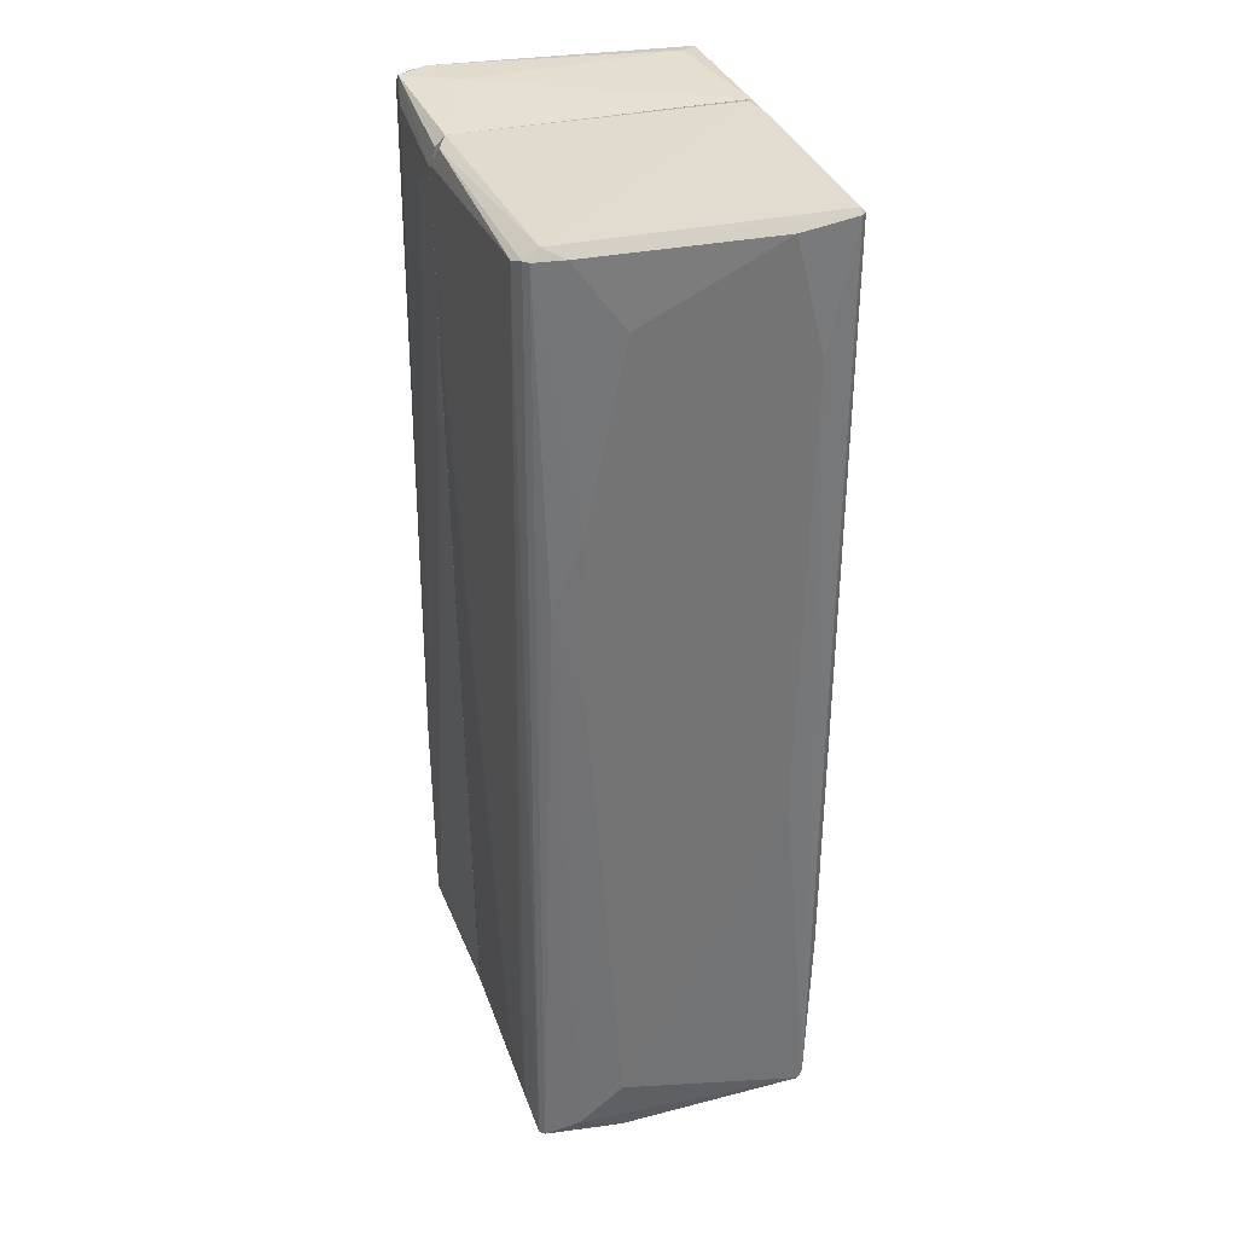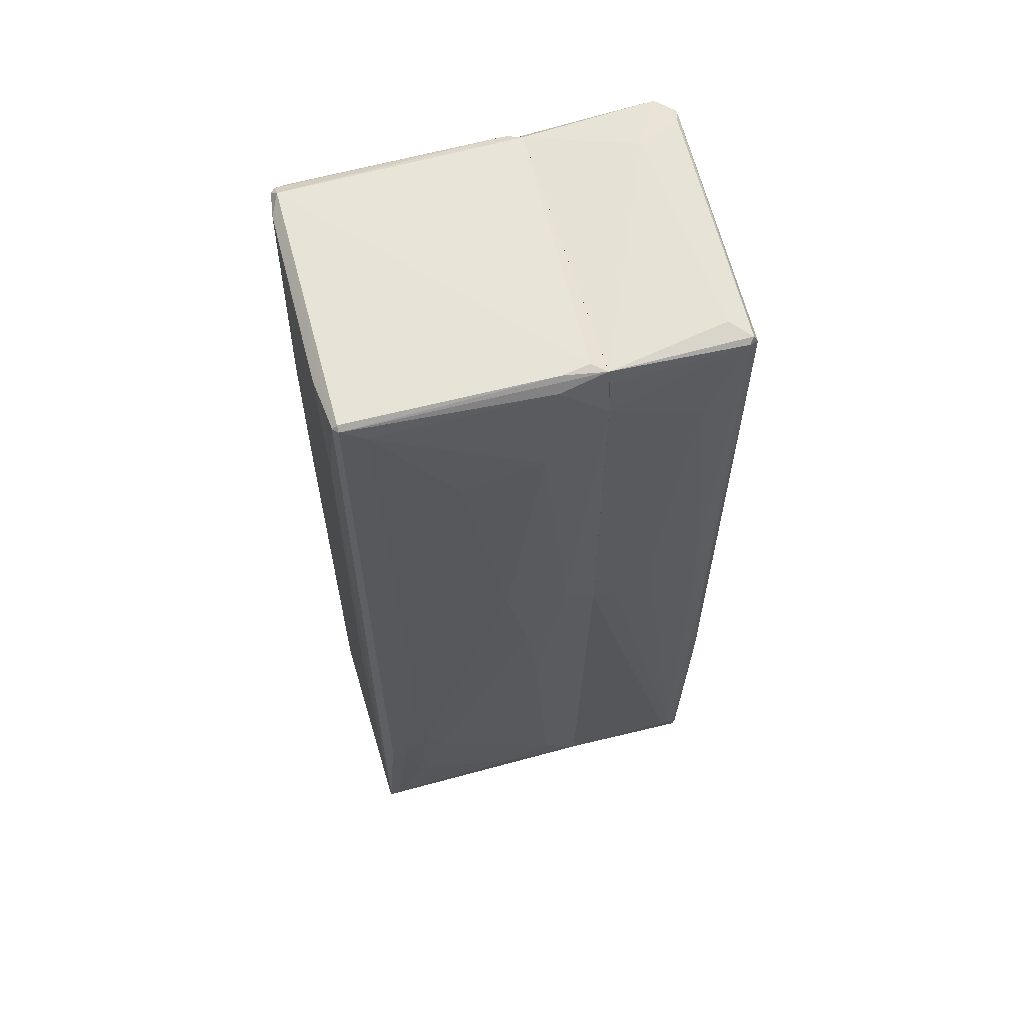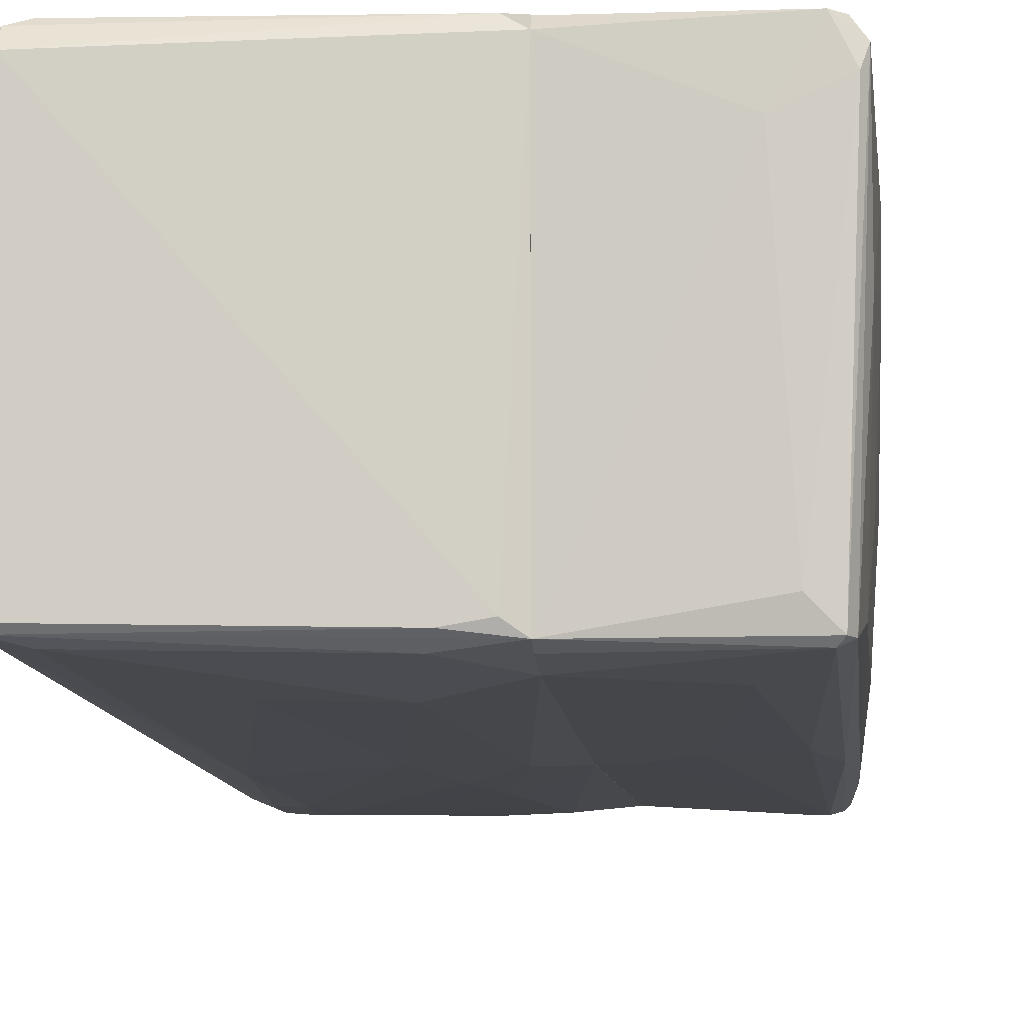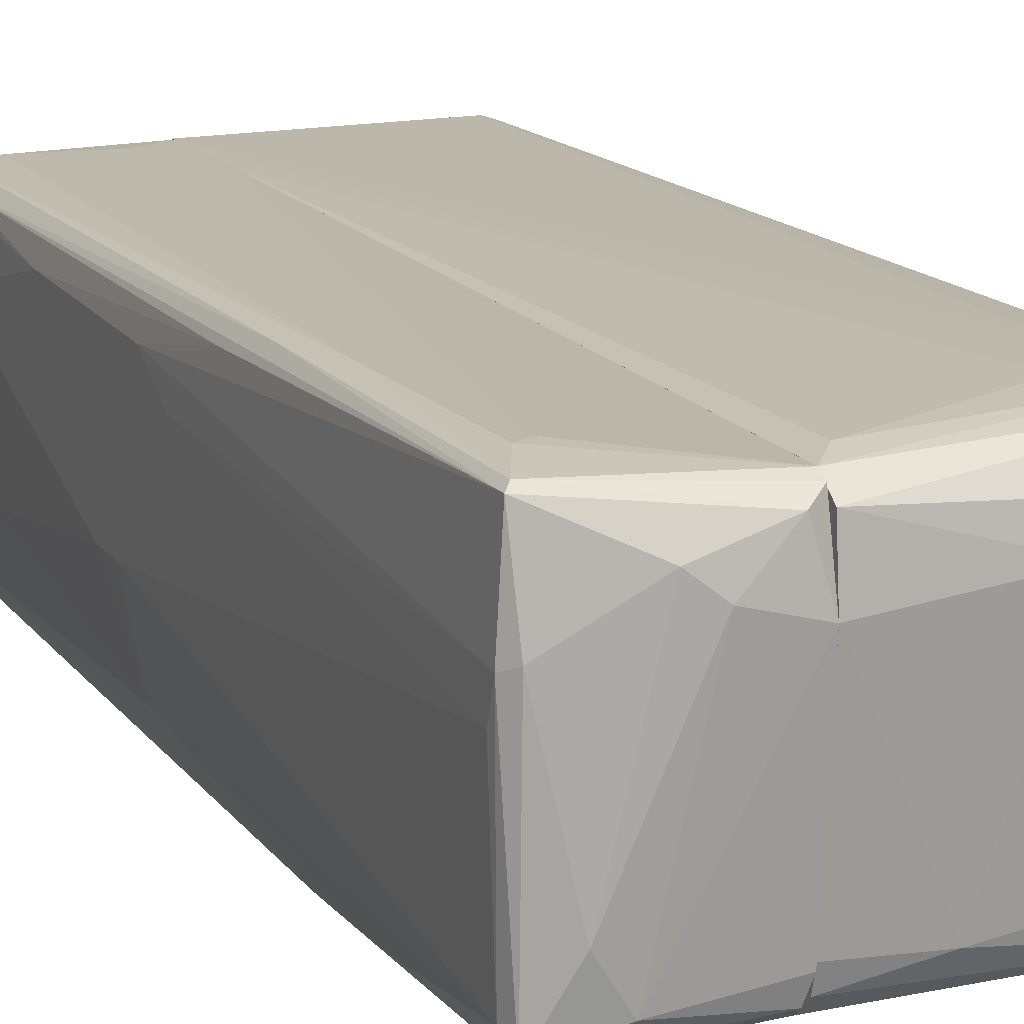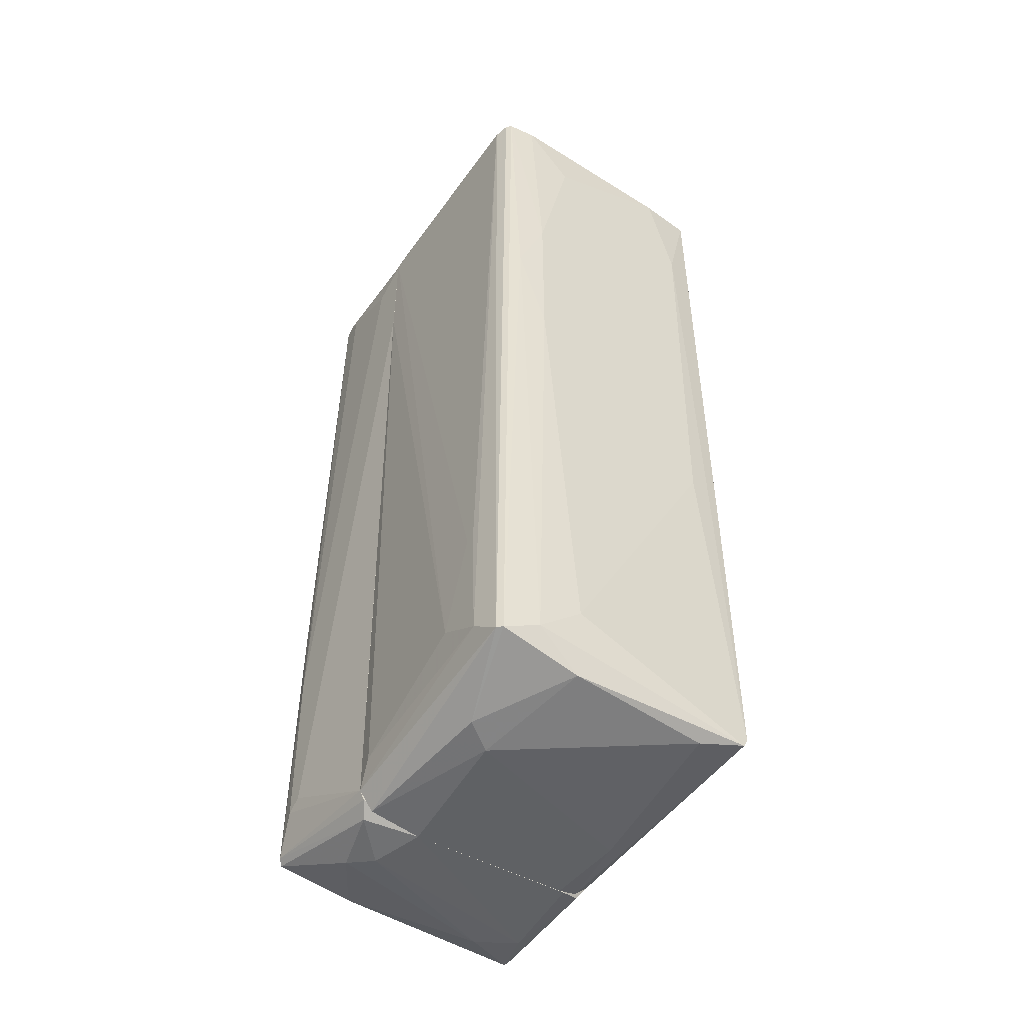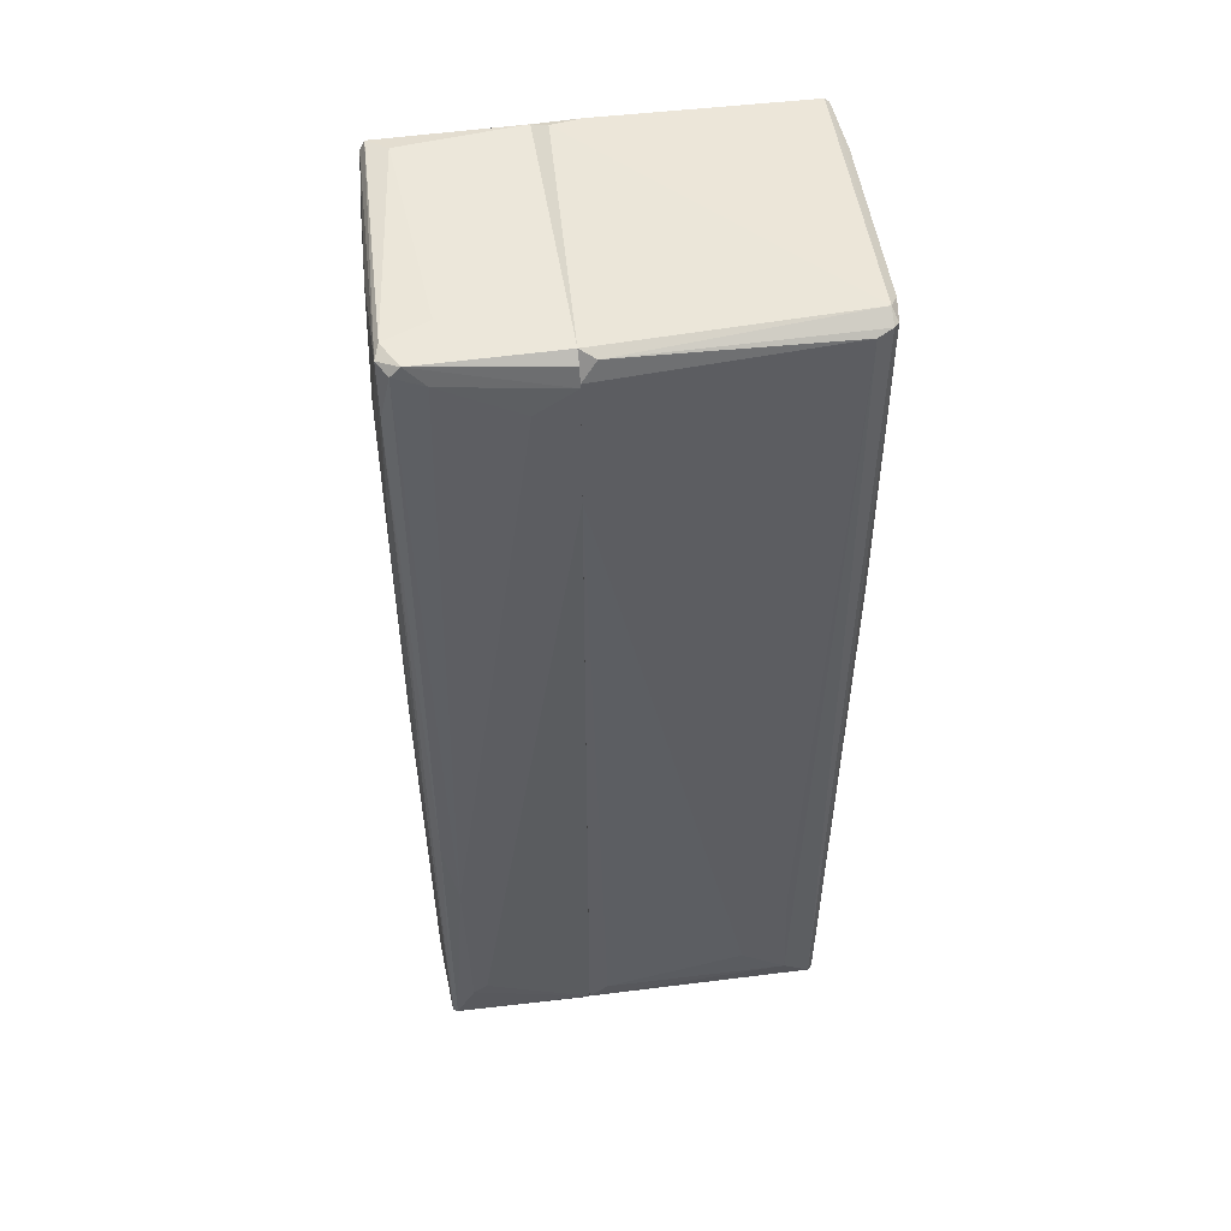
<metadata>
{"format":"obj","ext":"obj","renderer":"f3d","projection":"perspective","resolution":1024,"background":"white","views":[{"elev":34.5,"azim":70.5,"up":"+Y"},{"elev":61.3,"azim":164.0,"up":"+Y"},{"elev":-9.8,"azim":-175.1,"up":"+Z"},{"elev":14.8,"azim":-22.9,"up":"+Z"},{"elev":-51.1,"azim":54.8,"up":"+Y"},{"elev":50.5,"azim":-8.8,"up":"+Y"}]}
</metadata>
<code>
o convex_0
v -0.02885 0.01874 -0.005543
v -0.00701 0.06376 0.0196
v -0.00701 0.0664 0.01893
v -0.007013 -0.06394 -0.01878
v -0.02686 -0.06328 0.01894
v -0.00701 0.06509 -0.02143
v -0.02819 0.06773 0.01629
v -0.02686 -0.06461 -0.01878
v -0.007013 -0.0666 0.01761
v -0.02686 0.06573 -0.02077
v -0.01032 0.006164 -0.02209
v -0.02819 -0.06394 0.007023
v -0.02554 0.06839 0.01827
v -0.01429 -0.0686 0.01099
v -0.02488 -0.06064 -0.02011
v -0.02422 -0.05733 0.0196
v -0.02885 0.006178 0.01364
v -0.00701 0.06707 -0.02077
v -0.02024 0.05382 -0.02209
v -0.02752 -0.04344 -0.01878
v -0.007013 -0.0666 -0.01481
v -0.02885 0.05051 0.004375
v -0.007013 -0.06528 0.01827
v -0.02355 0.06773 -0.01812
v -0.00701 0.006178 -0.02209
v -0.02752 0.05846 -0.01878
v -0.02289 0.06573 0.01893
v -0.00701 0.06773 0.01761
v -0.02752 -0.06394 0.01827
v -0.02289 -0.0666 -0.01084
v -0.02355 0.008819 -0.02143
v -0.02752 -0.06263 -0.0168
v -0.02686 0.06706 0.01827
v -0.02488 -0.03153 0.0196
v -0.02819 0.007505 -0.01613
v -0.00701 0.05979 -0.02209
v -0.007013 -0.0686 0.009007
v -0.02554 0.0664 -0.02143
v -0.0262 -0.007044 -0.02077
v -0.00701 0.04588 0.0196
v -0.02686 -0.06528 0.007685
v -0.01958 -0.0666 -0.01613
v -0.02157 0.0684 0.01166
v -0.01231 0.06045 0.0196
v -0.02819 0.06509 0.001069
v -0.01562 0.01213 -0.02209
v -0.02885 0.03463 0.0143
v -0.0176 -0.06792 0.01364
v -0.02223 -0.056 0.0196
v -0.02885 0.01346 -0.005543
v -0.02819 0.05316 -0.01084
v -0.02819 -0.06263 0.003052
v -0.02819 0.05978 0.01695
v -0.02752 -0.02888 -0.01944
v -0.008998 -0.06792 0.01629
v -0.0262 0.06706 -0.02077
v -0.02752 0.0684 0.0143
v -0.02885 -0.001077 0.009672
v -0.02355 -0.06064 -0.02011
v -0.02686 -0.02092 0.01894
v -0.02885 0.05382 0.009672
v -0.007673 -0.06593 -0.01746
v -0.02819 -0.01167 0.01695
v -0.0262 -0.06395 -0.01944
f 62 8 64
f 3 2 6
f 2 3 13
f 3 6 18
f 1 17 22
f 5 9 23
f 16 5 23
f 6 2 25
f 11 19 25
f 21 4 25
f 2 13 27
f 13 3 28
f 3 18 28
f 17 12 29
f 8 12 32
f 20 8 32
f 13 7 33
f 27 13 33
f 16 2 34
f 5 16 34
f 27 33 34
f 20 32 35
f 6 25 36
f 25 19 36
f 25 9 37
f 21 25 37
f 18 6 38
f 19 31 38
f 6 36 38
f 36 19 38
f 31 15 39
f 10 38 39
f 38 31 39
f 2 16 40
f 23 9 40
f 25 2 40
f 9 25 40
f 12 8 41
f 29 12 41
f 8 30 41
f 30 8 42
f 14 30 42
f 37 14 42
f 21 37 42
f 18 24 43
f 13 28 43
f 28 18 43
f 2 27 44
f 34 2 44
f 27 34 44
f 7 10 45
f 10 26 45
f 11 15 46
f 19 11 46
f 15 31 46
f 31 19 46
f 22 17 47
f 30 14 48
f 29 41 48
f 41 30 48
f 16 23 49
f 40 16 49
f 23 40 49
f 17 1 50
f 1 35 50
f 35 32 50
f 1 22 51
f 35 1 51
f 26 35 51
f 22 45 51
f 45 26 51
f 32 12 52
f 50 32 52
f 33 7 53
f 7 47 53
f 8 20 54
f 26 10 54
f 35 26 54
f 20 35 54
f 10 39 54
f 9 5 55
f 5 29 55
f 37 9 55
f 14 37 55
f 48 14 55
f 29 48 55
f 10 7 56
f 24 18 56
f 38 10 56
f 18 38 56
f 7 13 57
f 13 43 57
f 43 24 57
f 56 7 57
f 24 56 57
f 12 17 58
f 17 50 58
f 52 12 58
f 50 52 58
f 15 11 59
f 25 4 59
f 11 25 59
f 29 5 60
f 5 34 60
f 34 33 60
f 33 53 60
f 53 29 60
f 7 45 61
f 45 22 61
f 47 7 61
f 22 47 61
f 4 21 62
f 42 8 62
f 21 42 62
f 17 29 63
f 47 17 63
f 29 53 63
f 53 47 63
f 39 15 64
f 8 54 64
f 54 39 64
f 59 4 64
f 15 59 64
f 4 62 64
o convex_1
v 0.006227 -0.04938 -0.02077
v 0.02144 -0.04211 0.02026
v 0.02012 -0.04211 0.02026
v -0.001053 0.06773 -0.0201
v 0.02806 0.06707 -0.01944
v -0.007007 0.06442 0.0196
v -0.007007 -0.06792 0.01629
v 0.02806 -0.06461 -0.01812
v 0.0274 0.06706 0.01828
v -0.007007 -0.06395 -0.01878
v 0.02674 -0.06395 0.01893
v -0.007007 0.05978 -0.02209
v 0.02872 -0.05667 0.008347
v 0.02078 -0.0335 -0.02143
v -0.004362 -0.06197 0.01894
v 0.003579 -0.001077 -0.02275
v 0.02872 0.0664 -0.0115
v -0.007007 0.06773 0.01761
v 0.02475 0.0664 0.0196
v 0.01152 -0.0686 0.011
v 0.01284 0.04853 -0.02209
v 0.02872 0.03331 0.01298
v -0.007007 -0.0666 -0.01415
v 0.02674 0.0684 0.01695
v -0.007007 0.005507 -0.02209
v -0.007007 0.06706 -0.02077
v 0.02674 -0.0613 -0.01944
v 0.02409 0.06507 -0.02076
v 0.01549 -0.056 0.02026
v 0.02872 -0.013 -0.01415
v 0.02608 -0.06594 -0.01216
v 0.001595 0.05184 -0.02275
v 0.02608 -0.06394 0.0196
v -0.007007 -0.06528 0.01828
v 0.02674 -0.04013 -0.02011
v 0.02674 -0.06594 0.007686
v 0.02806 -0.06197 0.0143
v 0.0274 0.06771 -0.01944
v -0.001053 -0.056 -0.0201
v 0.02872 0.05781 0.007686
v -0.007007 -0.0686 0.009008
v 0.02806 0.02272 0.01695
v 0.0221 -0.007688 -0.02143
v 0.003579 -0.0666 -0.01481
v 0.006888 0.01346 -0.02275
v 0.01416 -0.06792 0.01496
v -0.007007 0.04588 0.0196
v 0.0274 0.06706 -0.02011
v -0.002375 0.01148 -0.02275
v 0.01814 -0.0388 -0.02143
v 0.02872 0.05052 -0.01547
v 0.02806 -0.06328 -0.01878
v 0.02806 0.06707 0.01431
v 0.0221 -0.06064 0.02026
v -0.005023 0.06773 -0.01944
v 0.005566 -0.05866 -0.0201
v -0.000388 0.06574 -0.02142
v 0.001595 -0.01695 -0.02209
v 0.0221 -0.04939 -0.02076
v 0.02475 -0.04145 -0.02076
v -0.007007 -0.06594 -0.0168
v 0.02674 0.06706 0.01893
v 0.02872 0.007505 0.01298
v -0.005023 0.06706 0.01894
f 126 88 128
f 71 70 74
f 74 70 76
f 76 70 82
f 67 66 83
f 70 67 83
f 77 81 86
f 71 74 87
f 74 76 89
f 76 82 90
f 66 67 93
f 67 70 93
f 77 72 94
f 81 77 94
f 92 85 96
f 75 73 97
f 70 71 98
f 71 97 98
f 95 72 100
f 84 95 100
f 72 77 101
f 100 72 101
f 75 100 101
f 68 88 102
f 88 69 102
f 74 89 103
f 86 81 104
f 84 71 105
f 71 87 105
f 73 75 106
f 86 73 106
f 75 101 106
f 85 92 107
f 72 95 108
f 95 84 108
f 84 105 108
f 105 87 108
f 78 80 109
f 80 96 109
f 96 85 109
f 107 78 109
f 85 107 109
f 71 84 110
f 75 97 110
f 97 71 110
f 100 75 110
f 84 100 110
f 93 70 111
f 79 93 111
f 70 98 111
f 98 79 111
f 90 68 112
f 68 102 112
f 102 69 112
f 107 92 112
f 89 76 113
f 96 80 113
f 76 96 113
f 80 78 114
f 69 81 115
f 81 94 115
f 115 94 116
f 72 74 116
f 74 91 116
f 94 72 116
f 91 99 116
f 112 69 116
f 99 112 116
f 69 115 116
f 81 69 117
f 73 86 117
f 69 88 117
f 88 73 117
f 104 81 117
f 86 104 117
f 83 66 118
f 66 93 118
f 93 79 118
f 97 83 118
f 79 98 118
f 98 97 118
f 88 68 119
f 82 88 119
f 68 90 119
f 90 82 119
f 91 74 120
f 103 65 120
f 74 103 120
f 76 90 121
f 96 76 121
f 92 96 121
f 90 112 121
f 112 92 121
f 65 103 122
f 103 89 122
f 89 113 122
f 113 80 122
f 114 65 122
f 80 114 122
f 65 114 123
f 114 78 123
f 91 120 123
f 120 65 123
f 99 91 124
f 78 107 124
f 112 99 124
f 107 112 124
f 91 123 124
f 123 78 124
f 74 72 125
f 87 74 125
f 72 108 125
f 108 87 125
f 73 88 126
f 97 73 126
f 83 97 126
f 77 86 127
f 101 77 127
f 86 106 127
f 106 101 127
f 82 70 128
f 70 83 128
f 88 82 128
f 83 126 128

</code>
